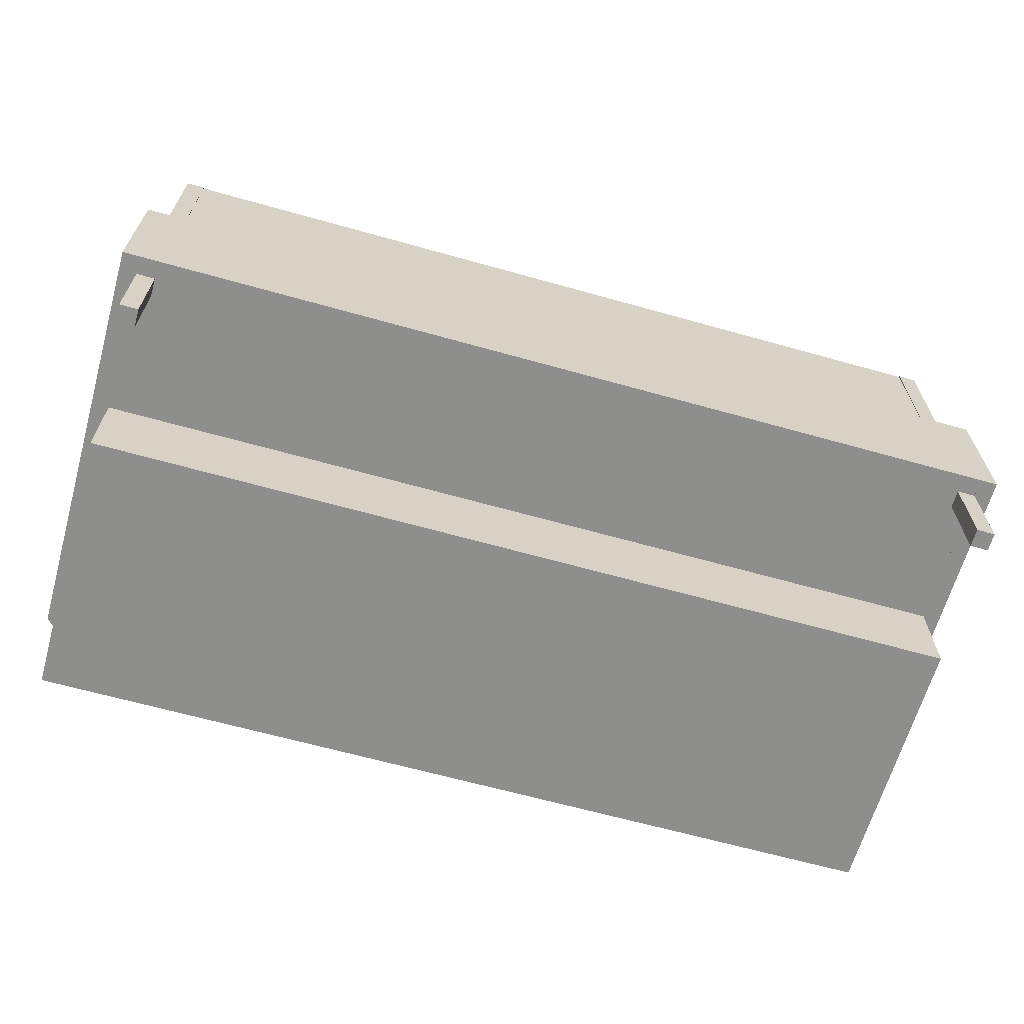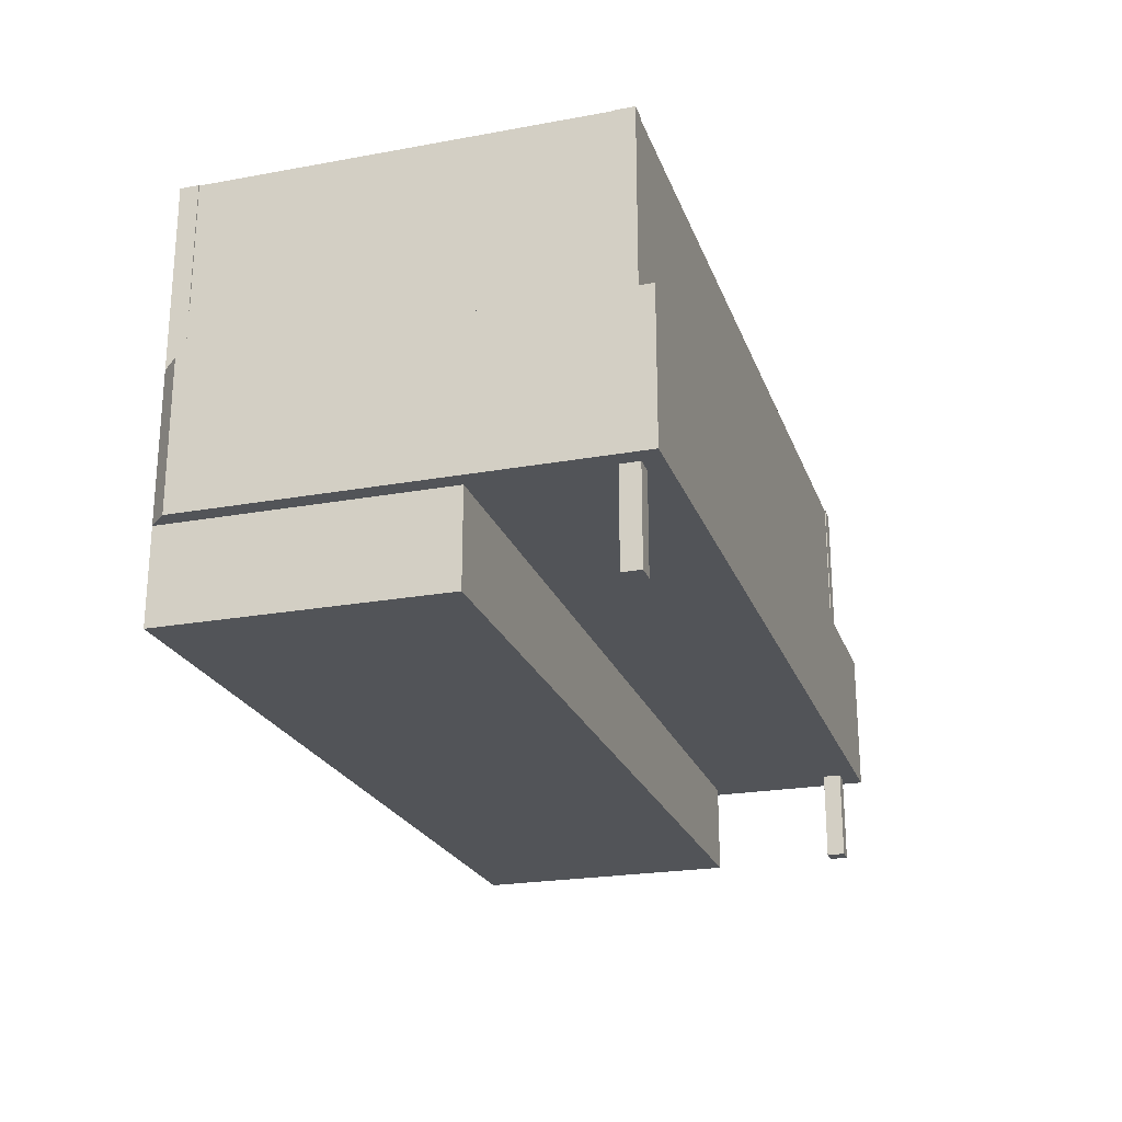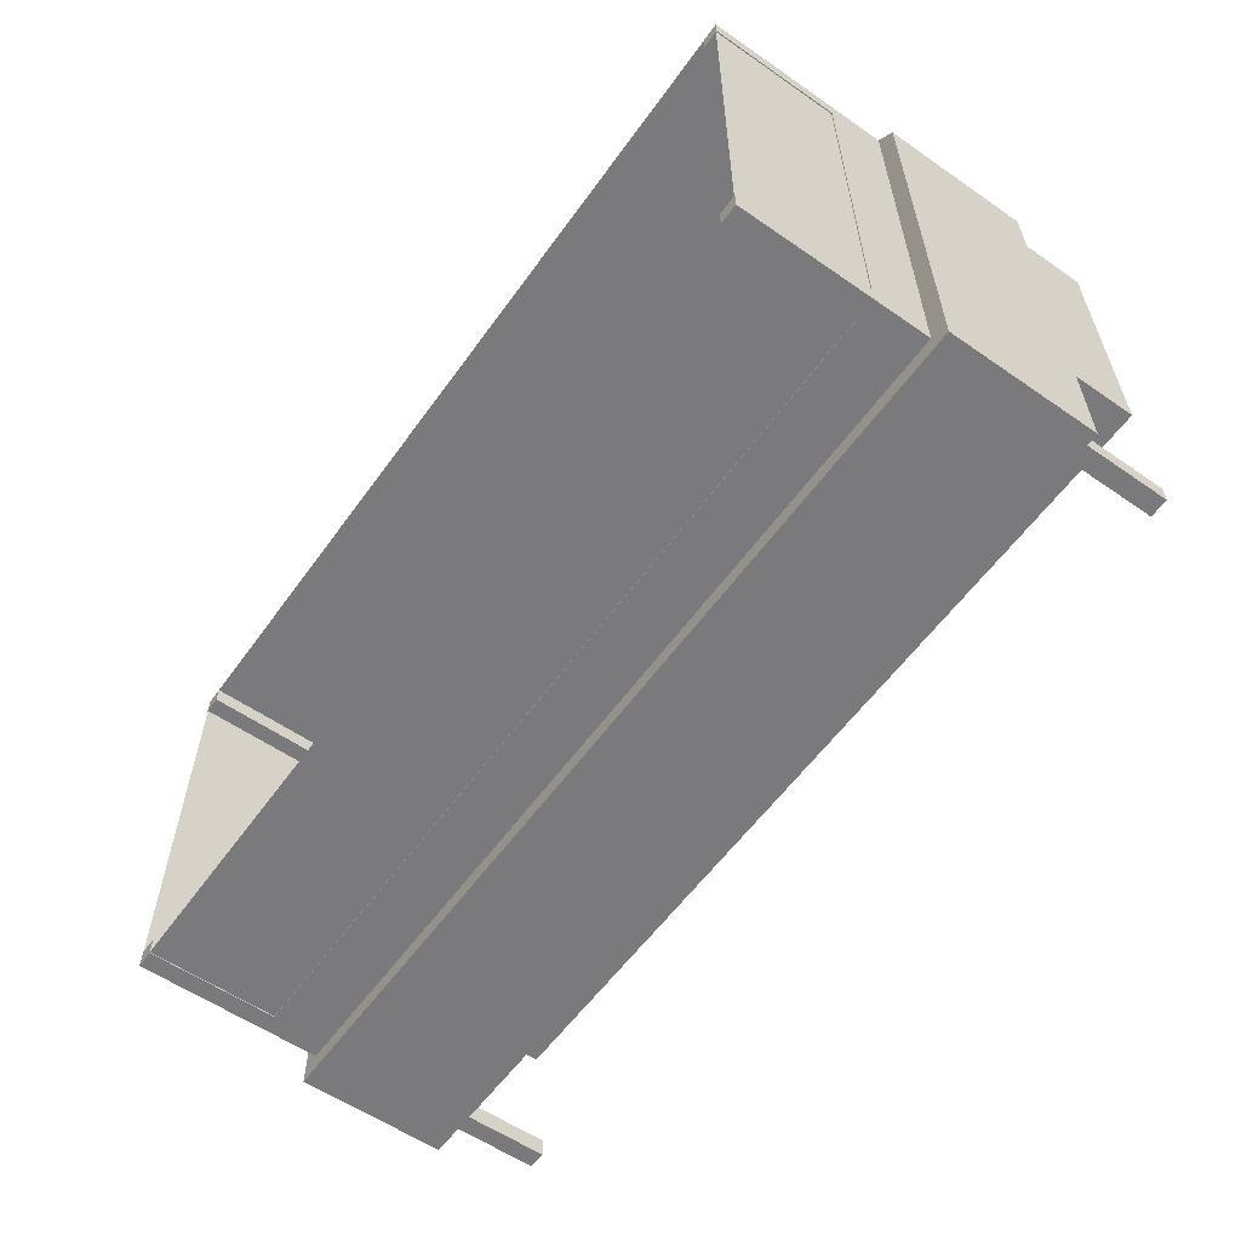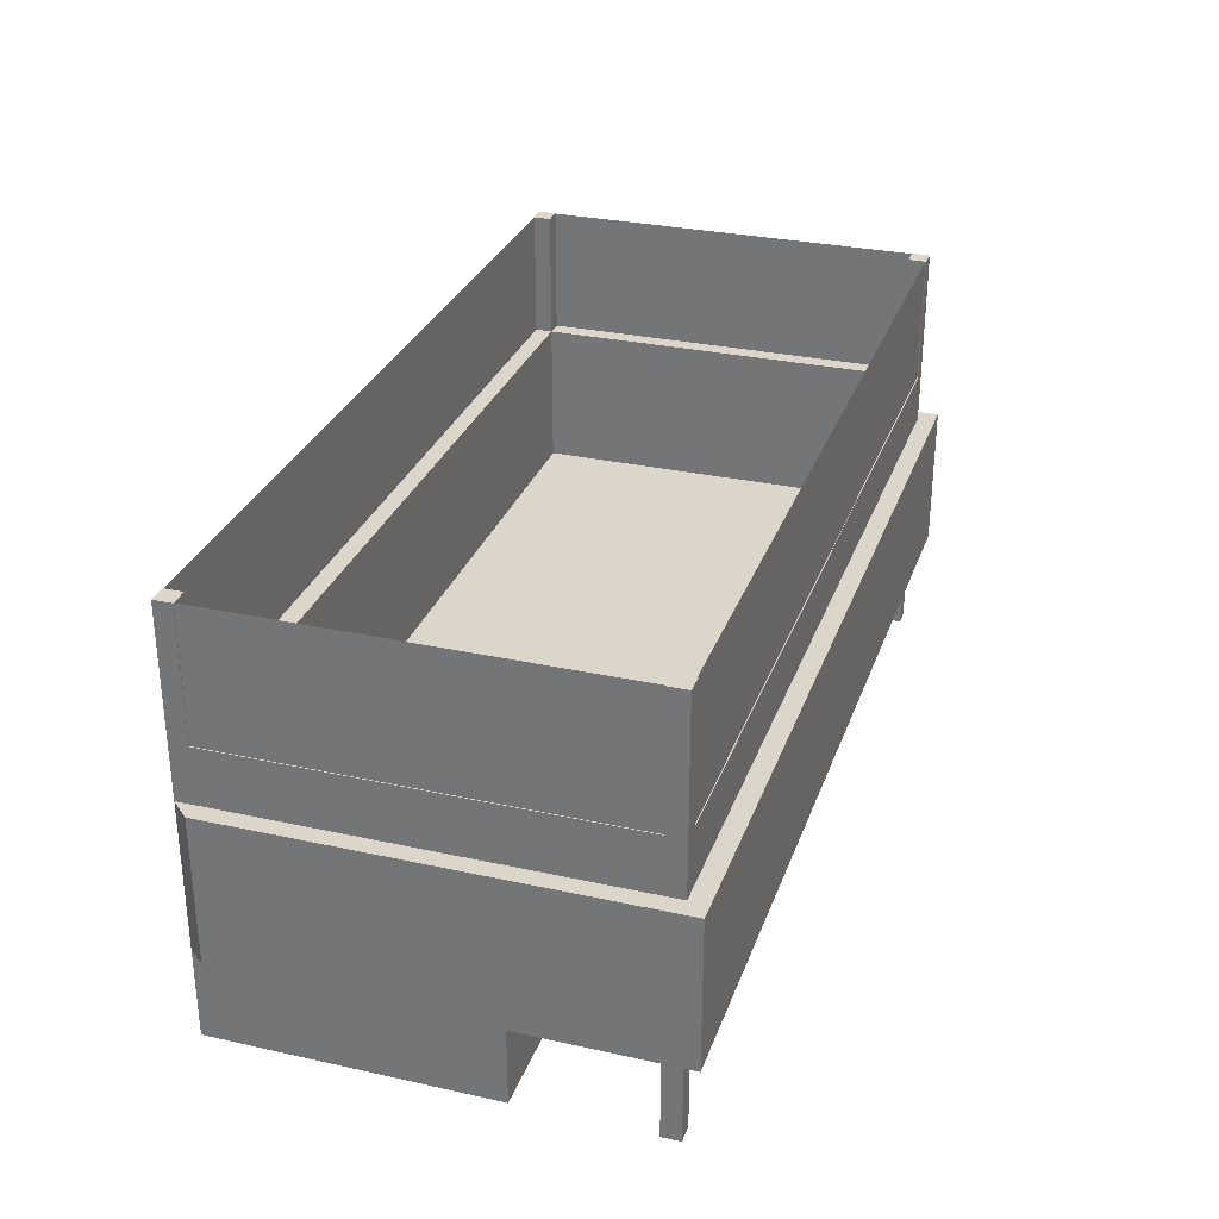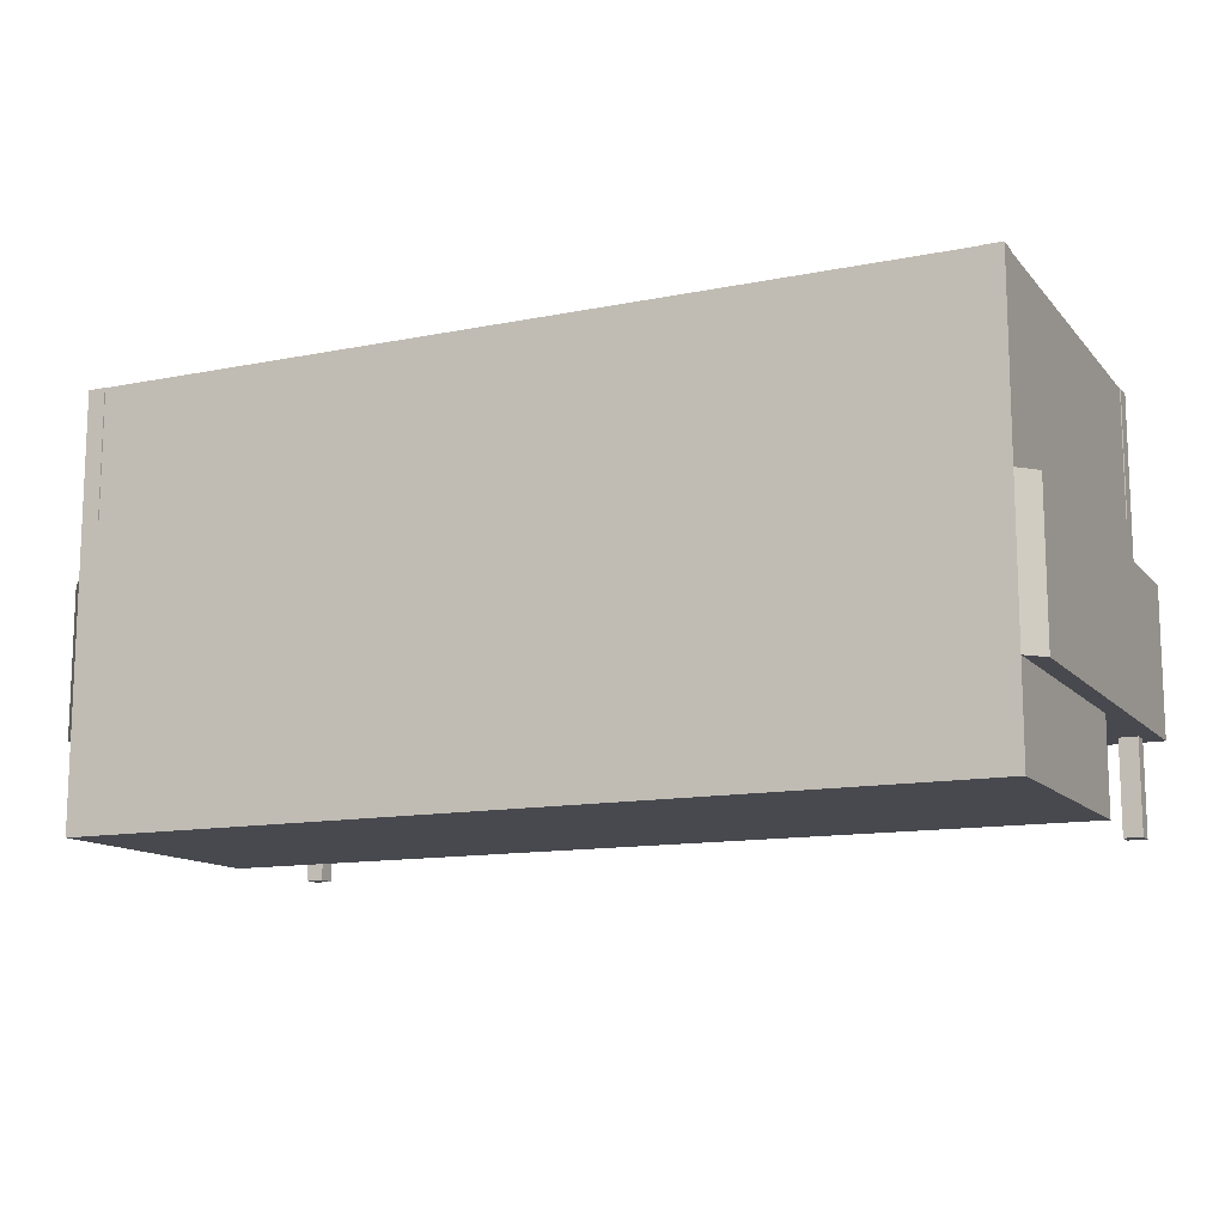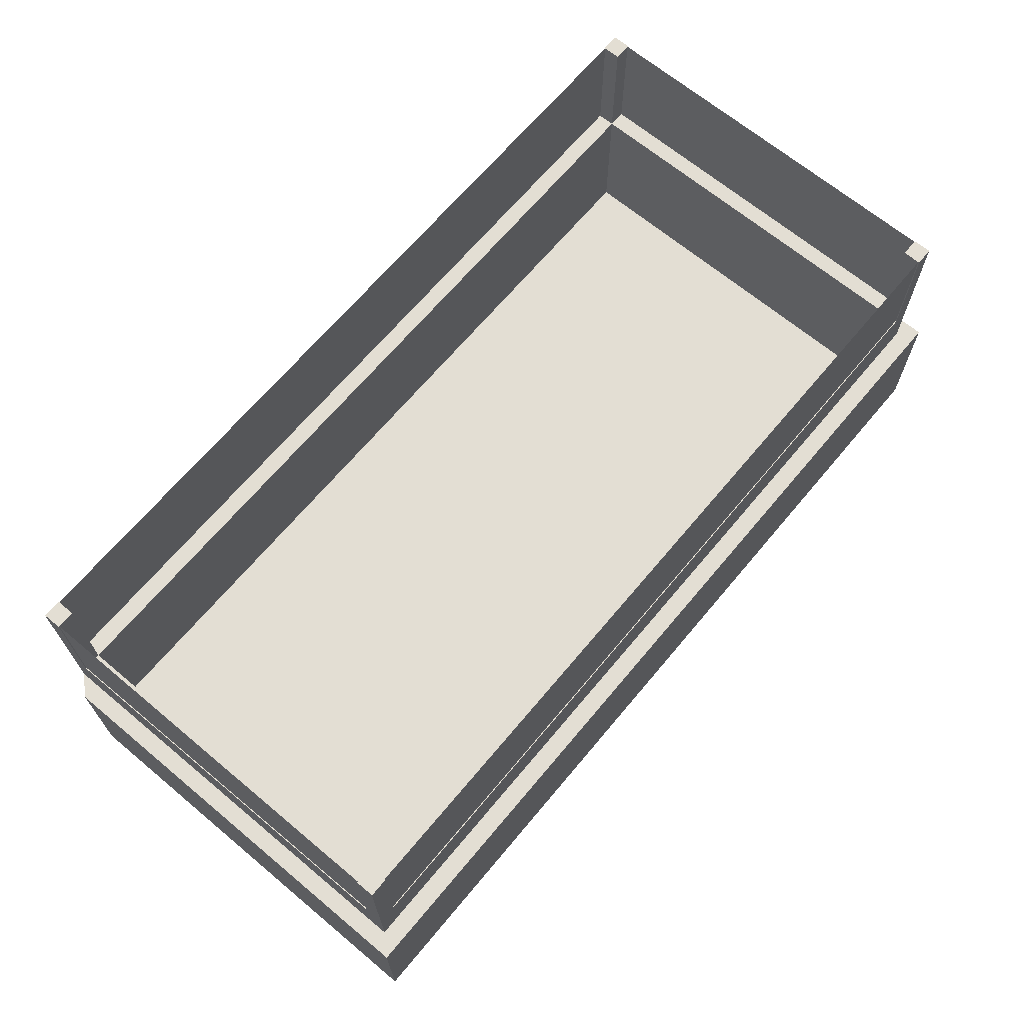
<metadata>
{"format":"obj","ext":"obj","renderer":"f3d","projection":"perspective","resolution":1024,"background":"white","views":[{"elev":-64.9,"azim":164.2,"up":"+Y"},{"elev":-23.0,"azim":107.2,"up":"+Y"},{"elev":-58.2,"azim":-125.5,"up":"+Z"},{"elev":29.9,"azim":107.8,"up":"+Y"},{"elev":-12.7,"azim":24.9,"up":"+Y"},{"elev":67.3,"azim":129.9,"up":"+Y"}]}
</metadata>
<code>
o bodyModel
v -1.5 0.5 0.4375
v 1.5 0.5 0.4375
v 1.5 0.5 -1
v -1.5 0.5 -1
v -1.5 0.3125 -1
v 1.5 0.3125 -1
v 1.5 0.3125 0.4375
v -1.5 0.3125 0.4375
v -1.5 0.8125 -1
v 1.5 0.8125 -1
v 1.5 0.8125 -1.062
v -1.5 0.8125 -1.062
v -1.5 0.3125 -1.062
v 1.5 0.3125 -1.062
v 1.5 0.3125 -1
v -1.5 0.3125 -1
v -1.5 0.3125 0.4375
v 1.5 0.3125 0.4375
v 1.5 0.3125 -0.5
v -1.5 0.3125 -0.5
v -1.5 0 -0.5
v 1.5 0 -0.5
v 1.5 -0 0.4375
v -1.5 -0 0.4375
v -1.5 1 0.4375
v 1.5 1 0.4375
v 1.5 1 0.375
v -1.5 1 0.375
v -1.5 0.5 0.375
v 1.5 0.5 0.375
v 1.5 0.5 0.4375
v -1.5 0.5 0.4375
v -1.5 1 0.375
v -1.438 1 0.375
v -1.438 1 -0.9375
v -1.5 1 -0.9375
v -1.5 0.5 -0.9375
v -1.438 0.5 -0.9375
v -1.438 0.5 0.375
v -1.5 0.5 0.375
v 1.438 1 0.375
v 1.5 1 0.375
v 1.5 1 -0.9375
v 1.438 1 -0.9375
v 1.438 0.5 -0.9375
v 1.5 0.5 -0.9375
v 1.5 0.5 0.375
v 1.438 0.5 0.375
v -1.5 0.3125 -0.9375
v -1.438 0.3125 -0.9375
v -1.438 0.3125 -1
v -1.5 0.3125 -1
v -1.5 0 -1
v -1.438 0 -1
v -1.438 0 -0.9375
v -1.5 0 -0.9375
v 1.438 0.3125 -0.9375
v 1.5 0.3125 -0.9375
v 1.5 0.3125 -1
v 1.438 0.3125 -1
v 1.438 0 -1
v 1.5 0 -1
v 1.5 0 -0.9375
v 1.438 0 -0.9375
v -1.5 1 -0.9375
v 1.5 1 -0.9375
v 1.5 1 -1
v -1.5 1 -1
v -1.5 0.5 -1
v 1.5 0.5 -1
v 1.5 0.5 -0.9375
v -1.5 0.5 -0.9375
v -1.5 1.438 -0.9375
v -1.438 1.438 -0.9375
v -1.438 1.438 -1
v -1.5 1.438 -1
v -1.5 1 -1
v -1.438 1 -1
v -1.438 1 -0.9375
v -1.5 1 -0.9375
v -1.5 1.438 0.4375
v -1.438 1.438 0.4375
v -1.438 1.438 0.375
v -1.5 1.438 0.375
v -1.5 1 0.375
v -1.438 1 0.375
v -1.438 1 0.4375
v -1.5 1 0.4375
v 1.438 1.438 0.4375
v 1.5 1.438 0.4375
v 1.5 1.438 0.375
v 1.438 1.438 0.375
v 1.438 1 0.375
v 1.5 1 0.375
v 1.5 1 0.4375
v 1.438 1 0.4375
v 1.438 1.438 -0.9375
v 1.5 1.438 -0.9375
v 1.5 1.438 -1
v 1.438 1.438 -1
v 1.438 1 -1
v 1.5 1 -1
v 1.5 1 -0.9375
v 1.438 1 -0.9375
v 1.5 0.8125 0.4375
v 1.559 0.8125 0.375
v 1.559 0.8125 -1.062
v 1.5 0.8125 -1.062
v 1.5 0.3125 -1.062
v 1.559 0.3125 -1.062
v 1.559 0.3125 0.375
v 1.5 0.3125 0.4375
v -1.559 0.8125 0.375
v -1.5 0.8125 0.4375
v -1.5 0.8125 -1.062
v -1.559 0.8125 -1.062
v -1.559 0.3125 -1.062
v -1.5 0.3125 -1.062
v -1.5 0.3125 0.4375
v -1.559 0.3125 0.375
f 1 2 3 4
f 5 6 7 8
f 2 1 8 7
f 4 3 6 5
f 3 2 7 6
f 1 4 5 8
f 9 10 11 12
f 13 14 15 16
f 10 9 16 15
f 12 11 14 13
f 11 10 15 14
f 9 12 13 16
f 17 18 19 20
f 21 22 23 24
f 18 17 24 23
f 20 19 22 21
f 19 18 23 22
f 17 20 21 24
f 25 26 27 28
f 29 30 31 32
f 26 25 32 31
f 28 27 30 29
f 27 26 31 30
f 25 28 29 32
f 33 34 35 36
f 37 38 39 40
f 34 33 40 39
f 36 35 38 37
f 35 34 39 38
f 33 36 37 40
f 41 42 43 44
f 45 46 47 48
f 42 41 48 47
f 44 43 46 45
f 43 42 47 46
f 41 44 45 48
f 49 50 51 52
f 53 54 55 56
f 50 49 56 55
f 52 51 54 53
f 51 50 55 54
f 49 52 53 56
f 57 58 59 60
f 61 62 63 64
f 58 57 64 63
f 60 59 62 61
f 59 58 63 62
f 57 60 61 64
f 65 66 67 68
f 69 70 71 72
f 66 65 72 71
f 68 67 70 69
f 67 66 71 70
f 65 68 69 72
f 73 74 75 76
f 77 78 79 80
f 74 73 80 79
f 76 75 78 77
f 75 74 79 78
f 73 76 77 80
f 81 82 83 84
f 85 86 87 88
f 82 81 88 87
f 84 83 86 85
f 83 82 87 86
f 81 84 85 88
f 89 90 91 92
f 93 94 95 96
f 90 89 96 95
f 92 91 94 93
f 91 90 95 94
f 89 92 93 96
f 97 98 99 100
f 101 102 103 104
f 98 97 104 103
f 100 99 102 101
f 99 98 103 102
f 97 100 101 104
f 105 106 107 108
f 109 110 111 112
f 106 105 112 111
f 108 107 110 109
f 107 106 111 110
f 105 108 109 112
f 113 114 115 116
f 117 118 119 120
f 114 113 120 119
f 116 115 118 117
f 115 114 119 118
f 113 116 117 120
o bodyGlass_translucent
v -1.434 1.438 0.4344
v 1.434 1.438 0.4344
v 1.438 1.438 0.4344
v -1.438 1.438 0.4344
v -1.438 1 0.4344
v 1.438 1 0.4344
v 1.434 1 0.4344
v -1.434 1 0.4344
v -1.434 1.438 -0.9969
v 1.434 1.438 -0.9969
v 1.438 1.438 -0.9969
v -1.438 1.438 -0.9969
v -1.438 1 -0.9969
v 1.438 1 -0.9969
v 1.434 1 -0.9969
v -1.434 1 -0.9969
v -1.497 1.438 0.375
v -1.497 1.438 0.375
v -1.497 1.438 -0.9375
v -1.497 1.438 -0.9375
v -1.497 1 -0.9375
v -1.497 1 -0.9375
v -1.497 1 0.375
v -1.497 1 0.375
v 1.497 1.438 0.375
v 1.497 1.438 0.375
v 1.497 1.438 -0.9375
v 1.497 1.438 -0.9375
v 1.497 1 -0.9375
v 1.497 1 -0.9375
v 1.497 1 0.375
v 1.497 1 0.375
f 121 122 123 124
f 125 126 127 128
f 122 121 128 127
f 124 123 126 125
f 123 122 127 126
f 121 124 125 128
f 129 130 131 132
f 133 134 135 136
f 130 129 136 135
f 132 131 134 133
f 131 130 135 134
f 129 132 133 136
f 137 138 139 140
f 141 142 143 144
f 138 137 144 143
f 140 139 142 141
f 139 138 143 142
f 137 140 141 144
f 145 146 147 148
f 149 150 151 152
f 146 145 152 151
f 148 147 150 149
f 147 146 151 150
f 145 148 149 152

</code>
